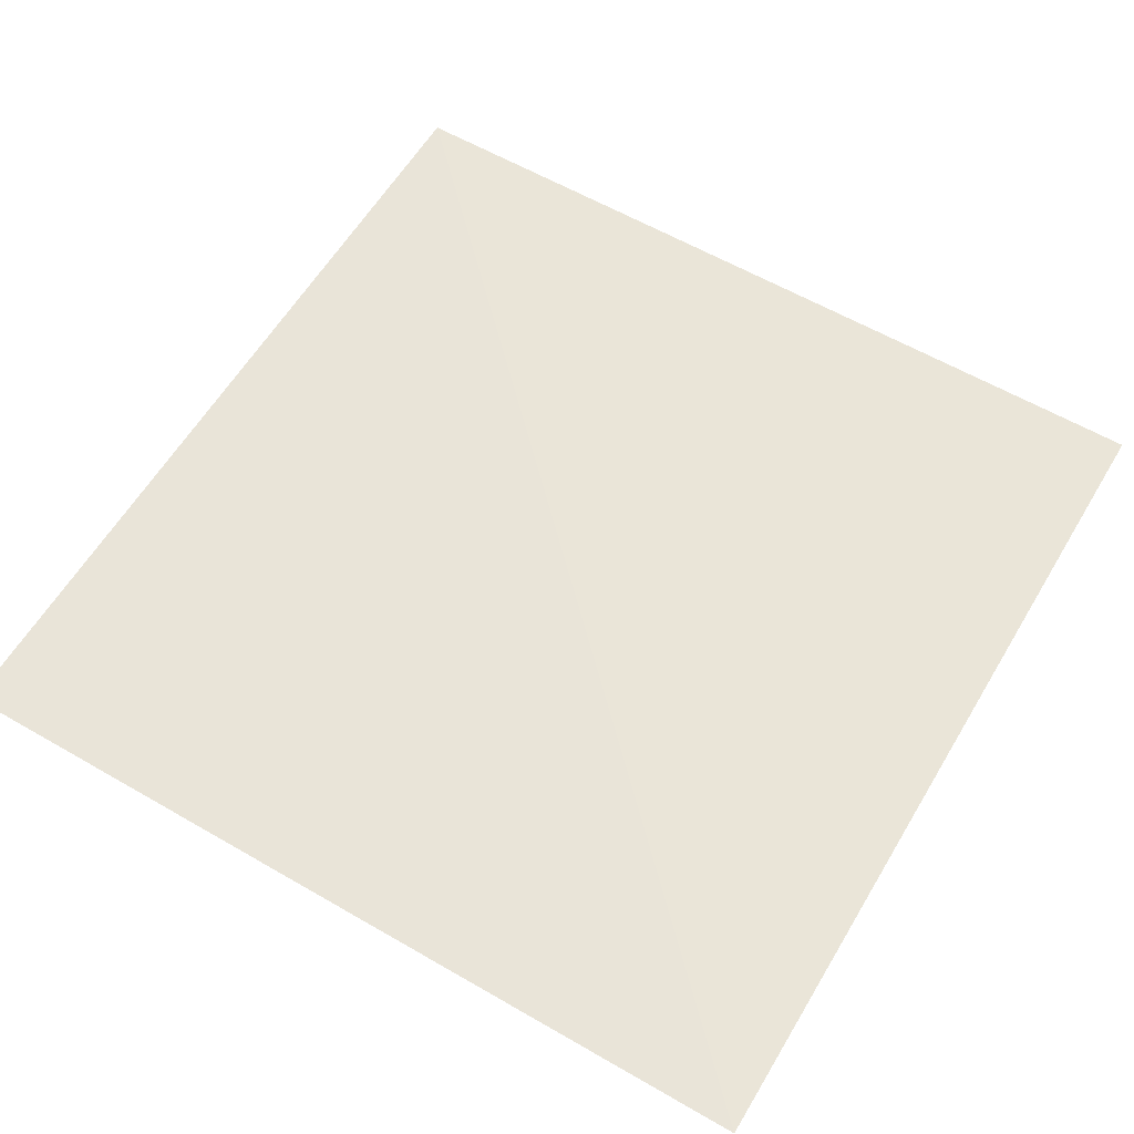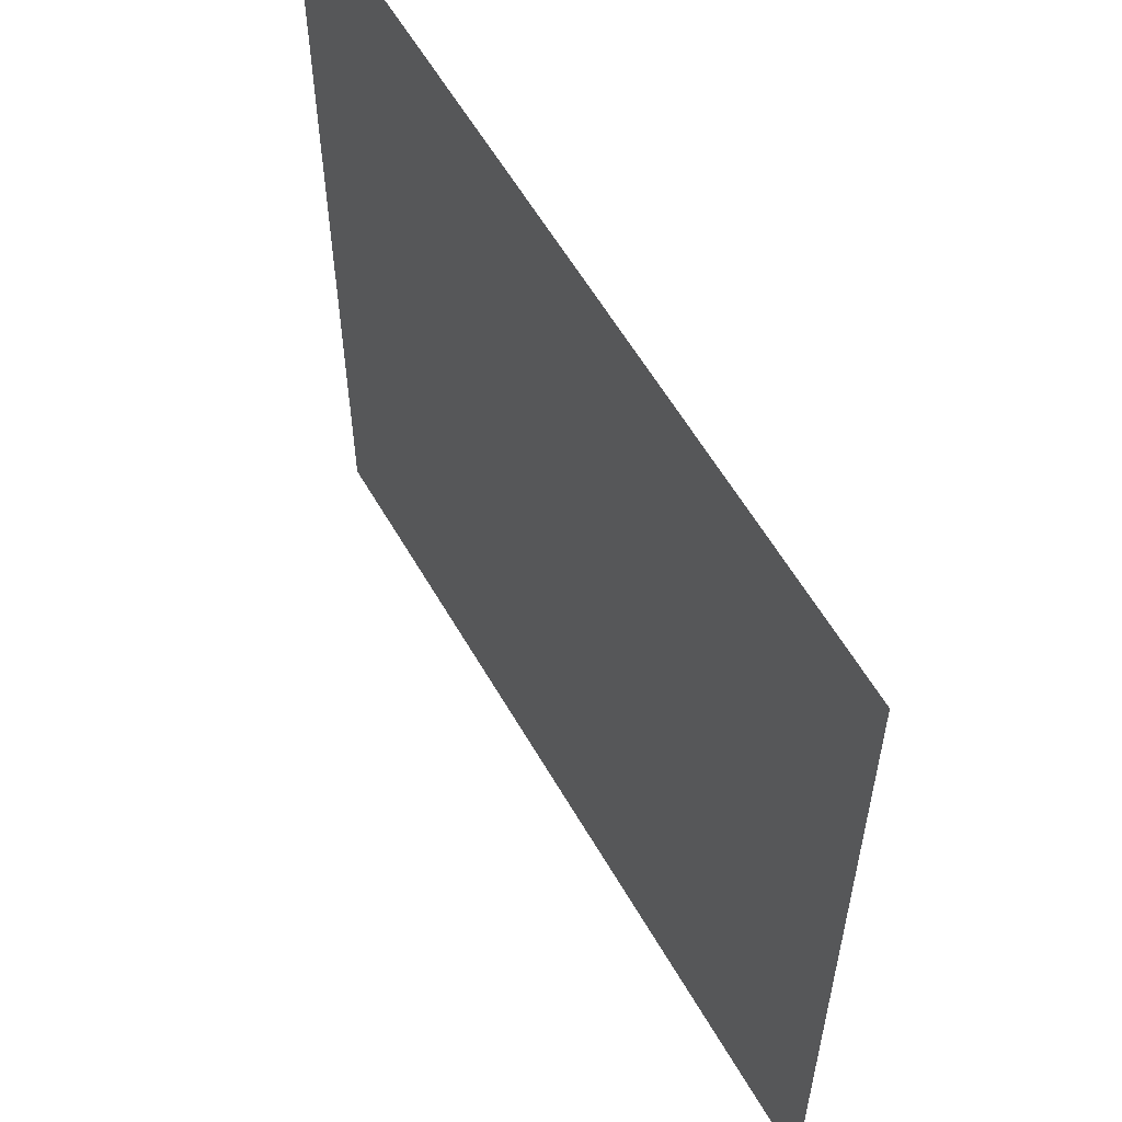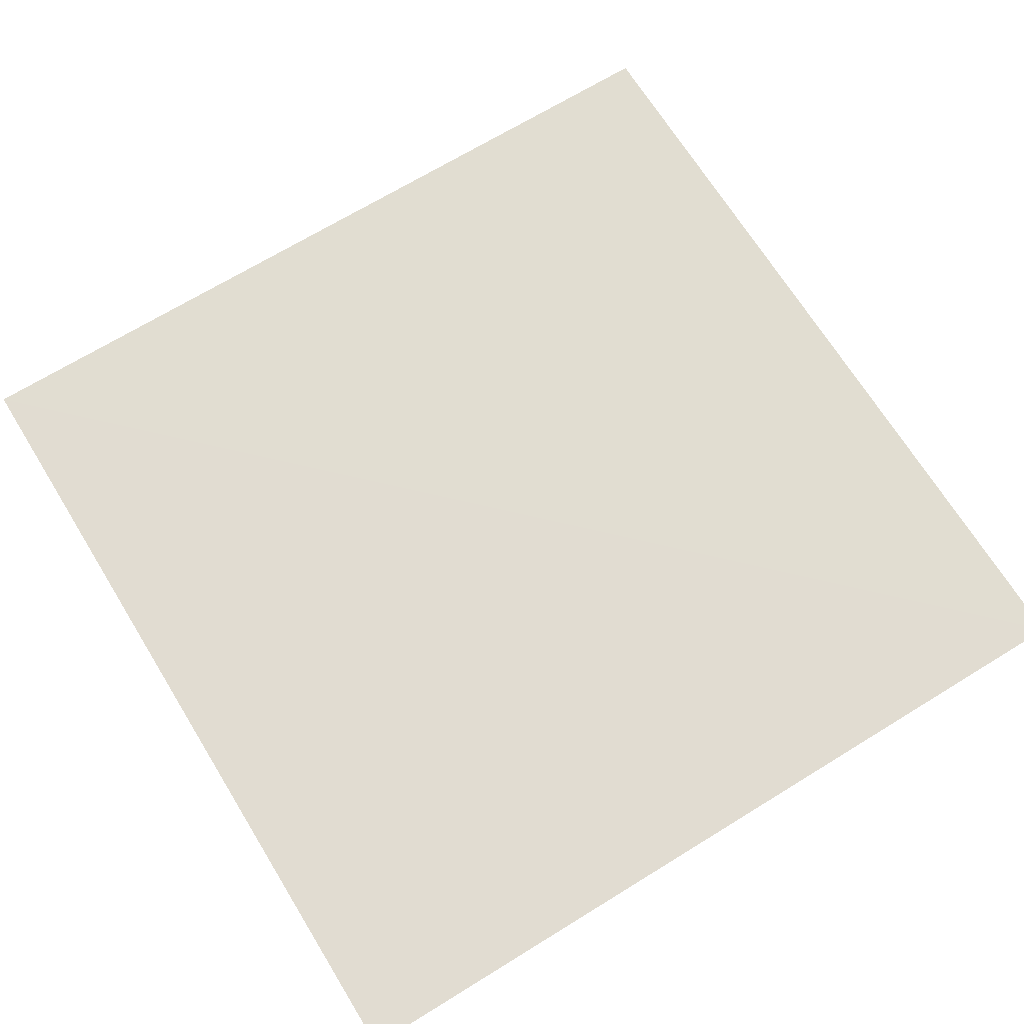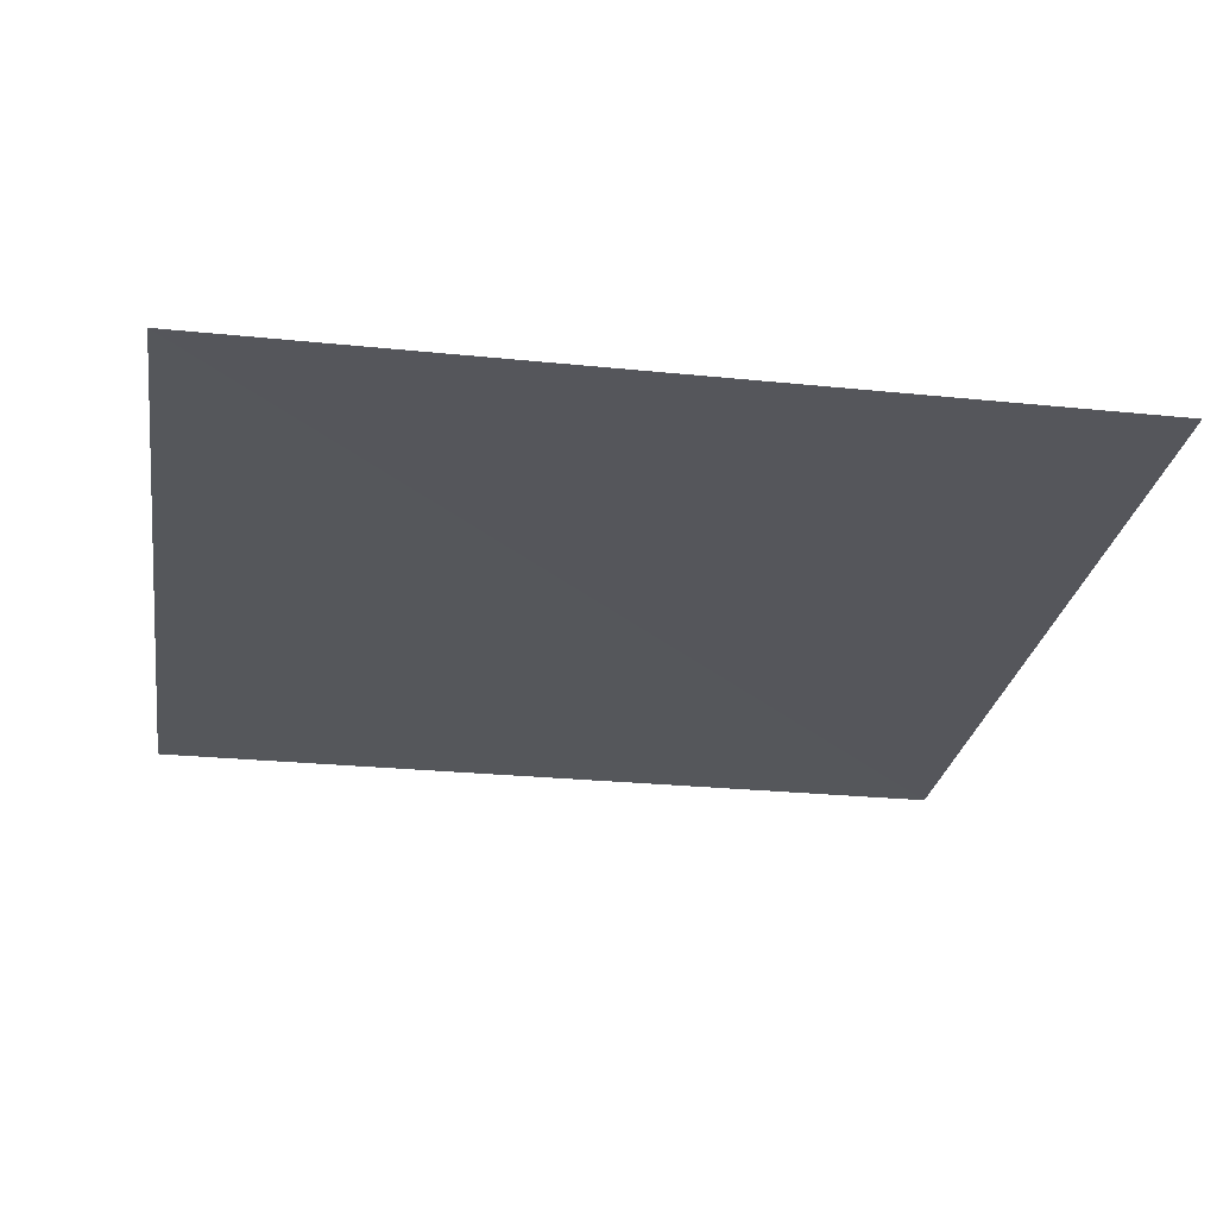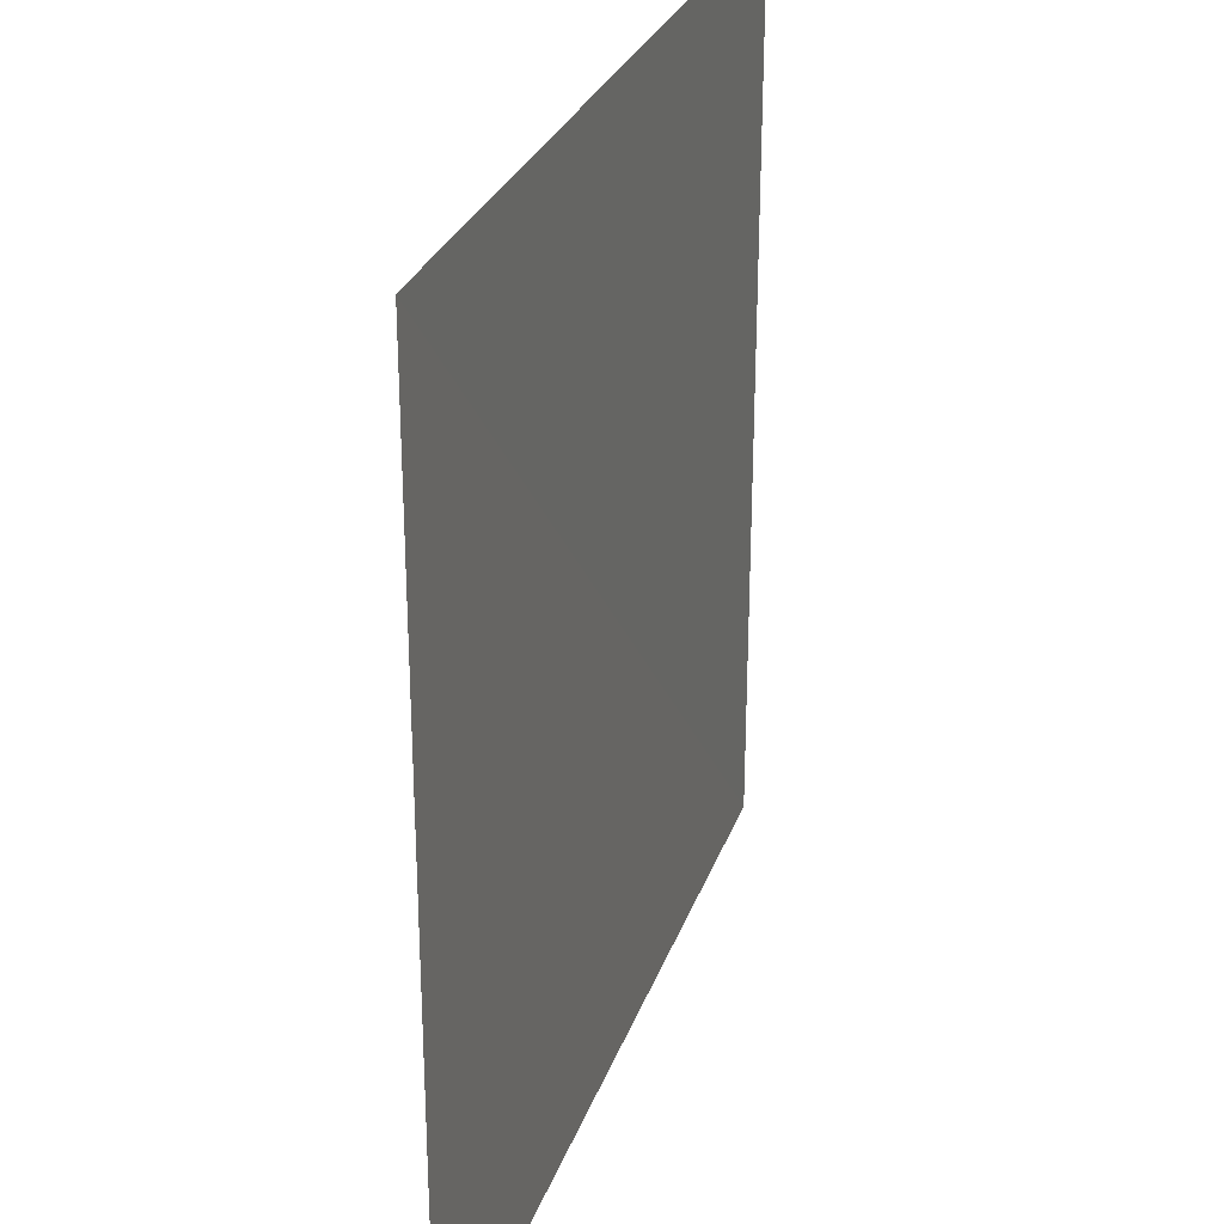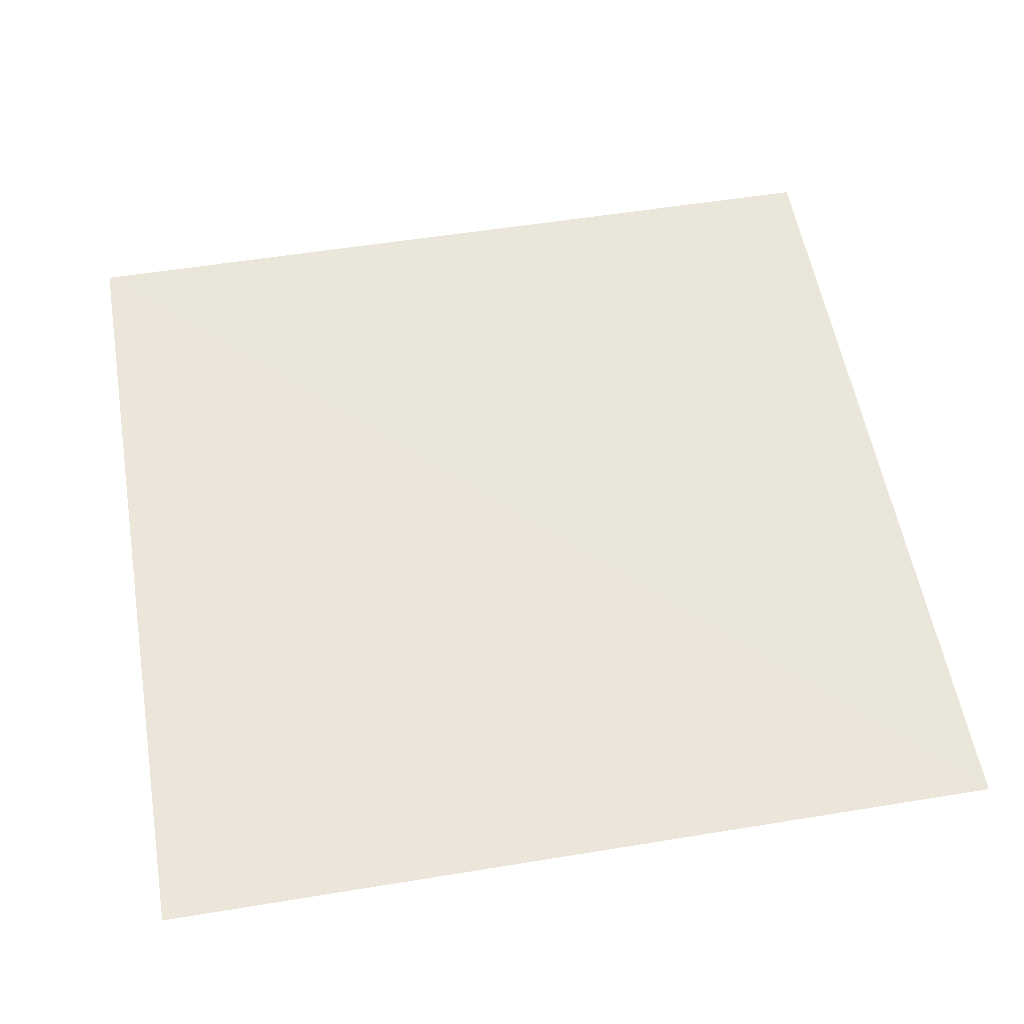
<metadata>
{"format":"obj","ext":"obj","renderer":"f3d","projection":"perspective","resolution":1024,"background":"white","views":[{"elev":59.5,"azim":-59.3,"up":"+Y"},{"elev":58.5,"azim":60.6,"up":"+Z"},{"elev":69.0,"azim":58.4,"up":"+Y"},{"elev":-26.2,"azim":171.2,"up":"+Y"},{"elev":28.0,"azim":-72.6,"up":"+Z"},{"elev":55.2,"azim":-99.8,"up":"+Y"}]}
</metadata>
<code>
v 3066 12.08 -2555
v 3577 13.03 -2555
v 3066 11.67 -3066
v 3577 14.34 -3066
f 1 4 2
f 4 1 3

</code>
